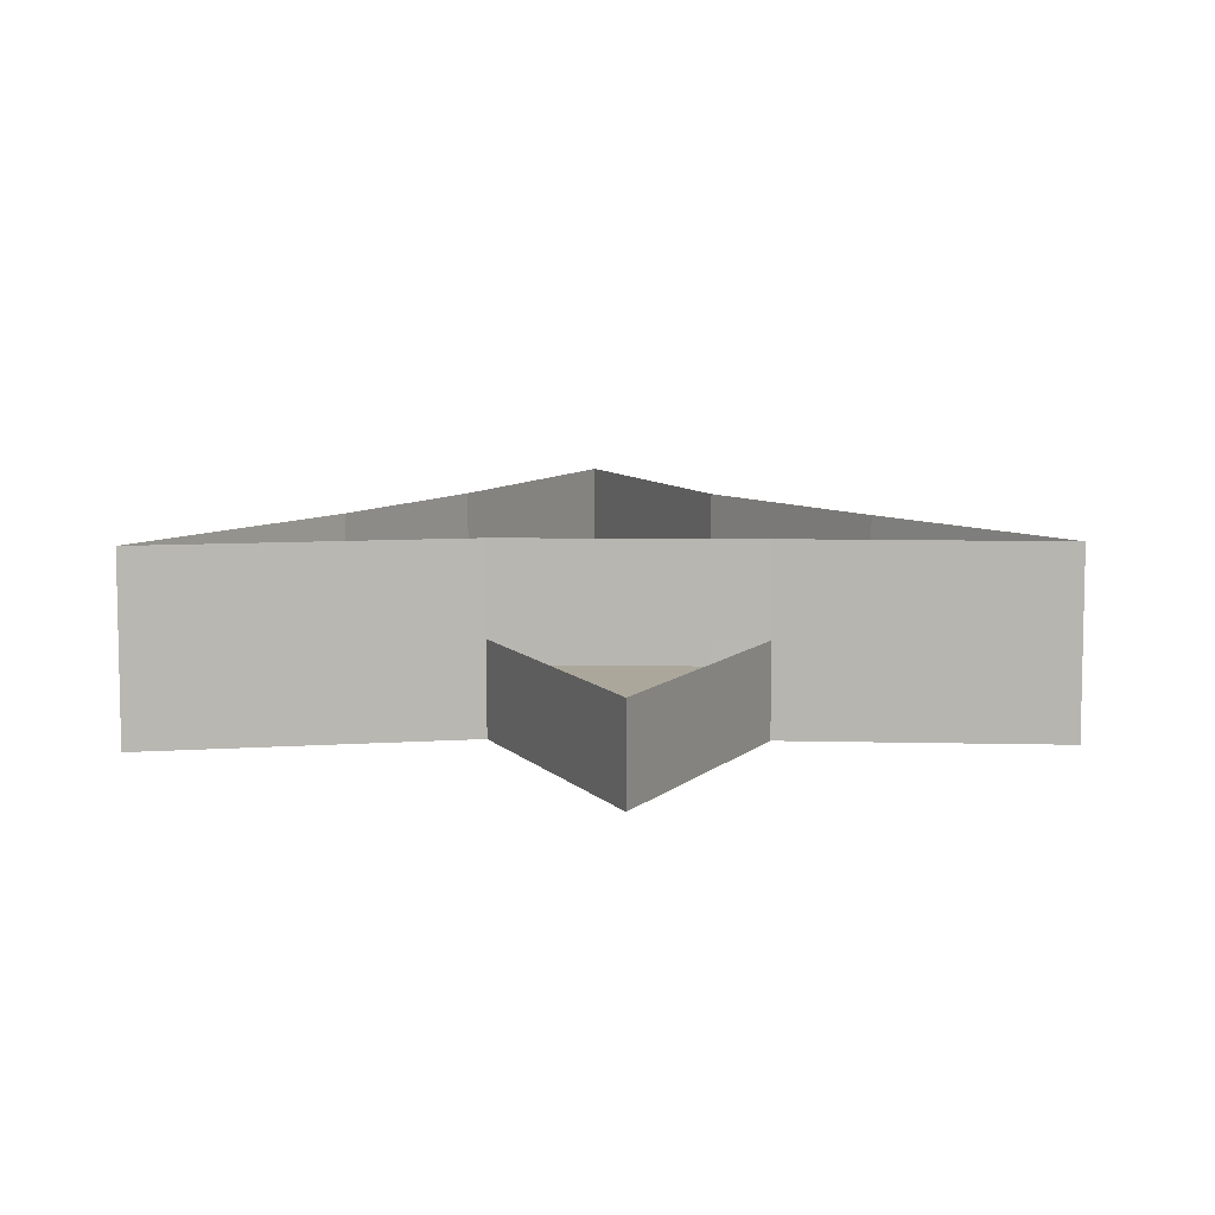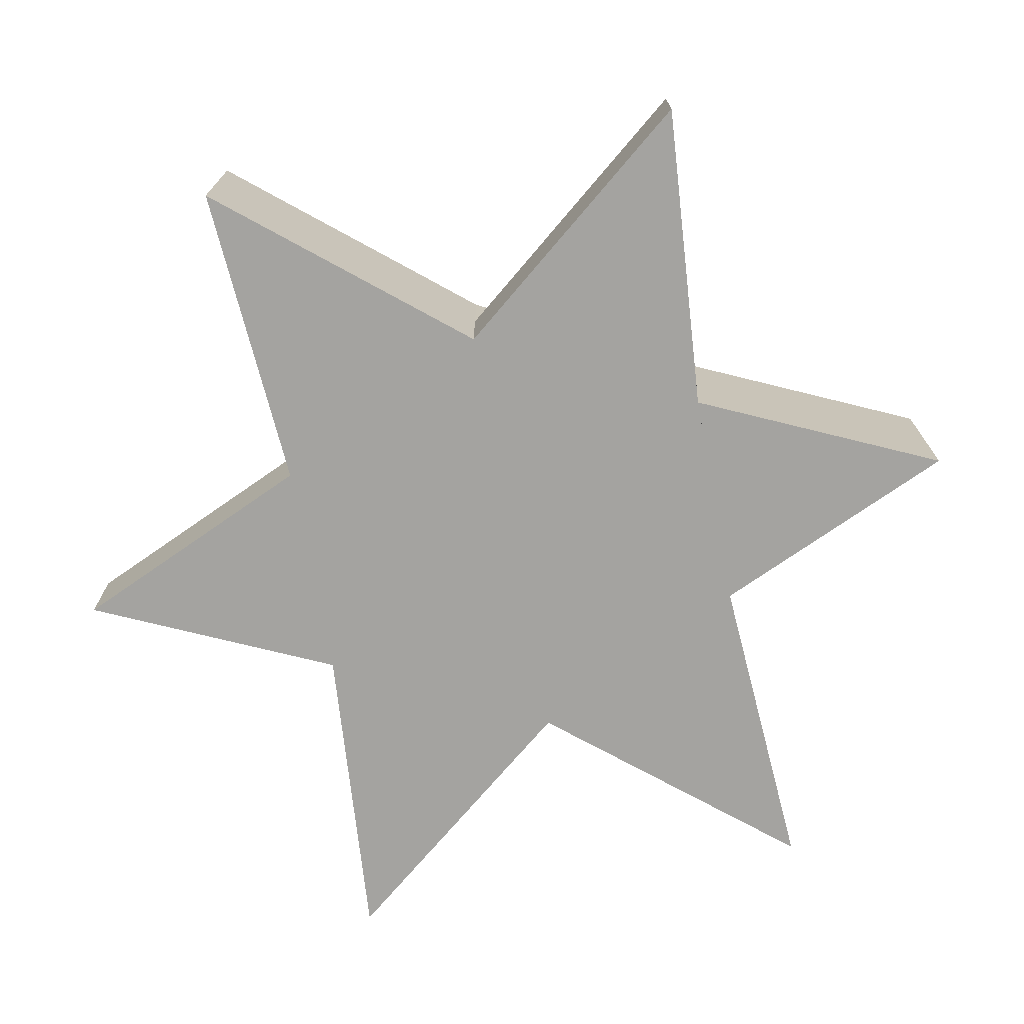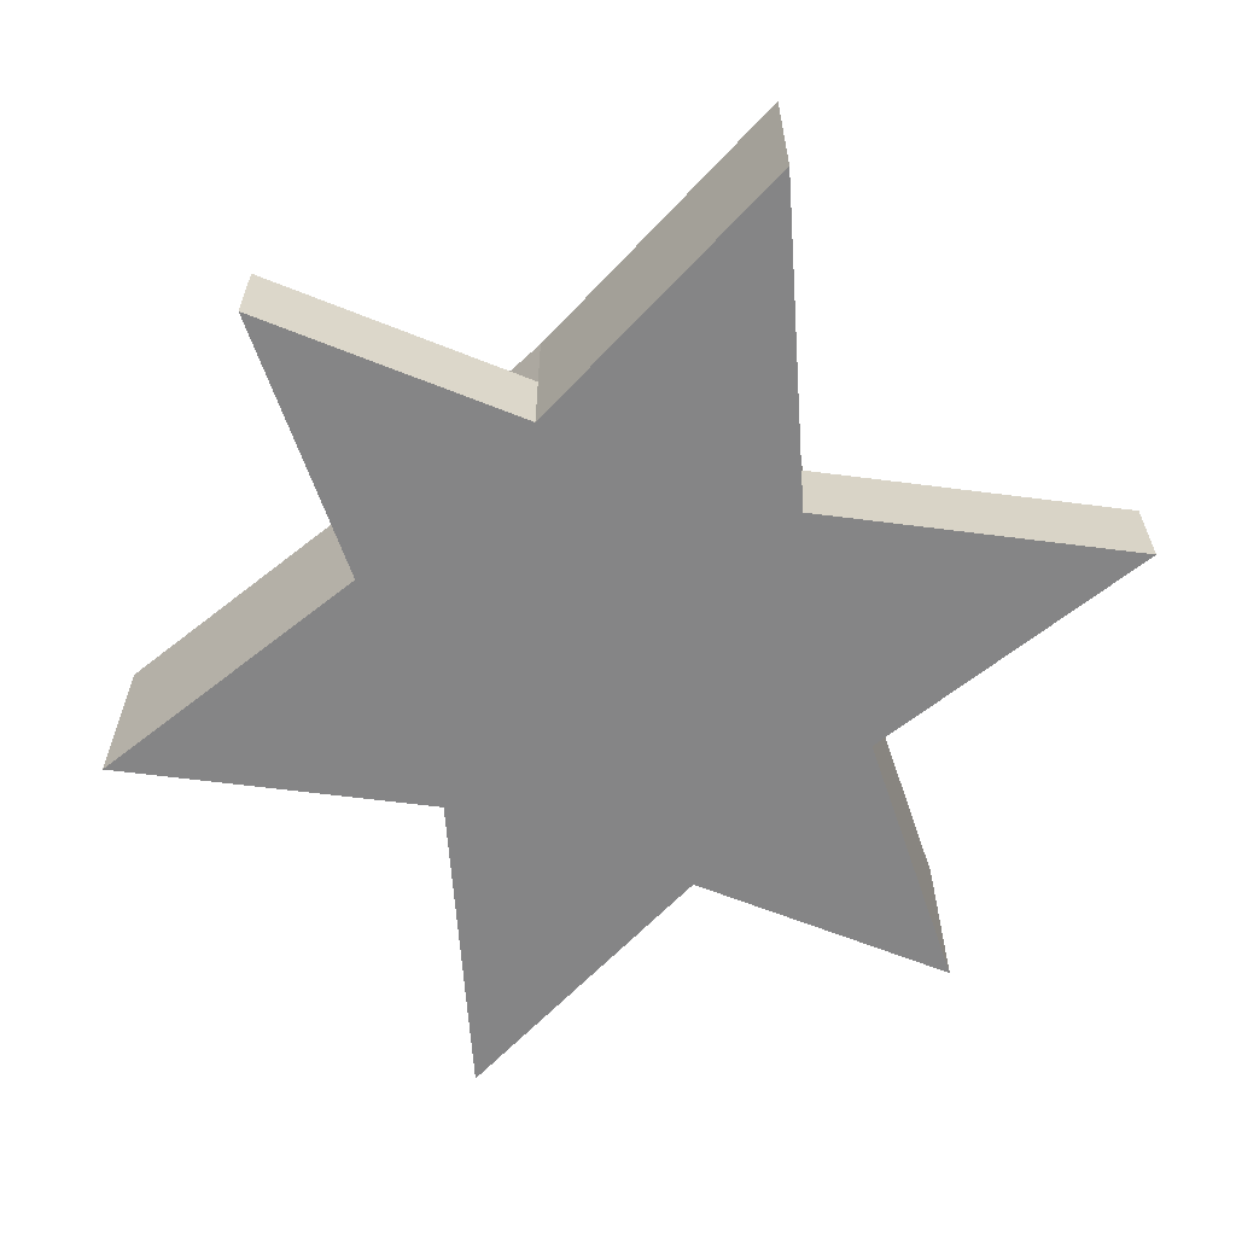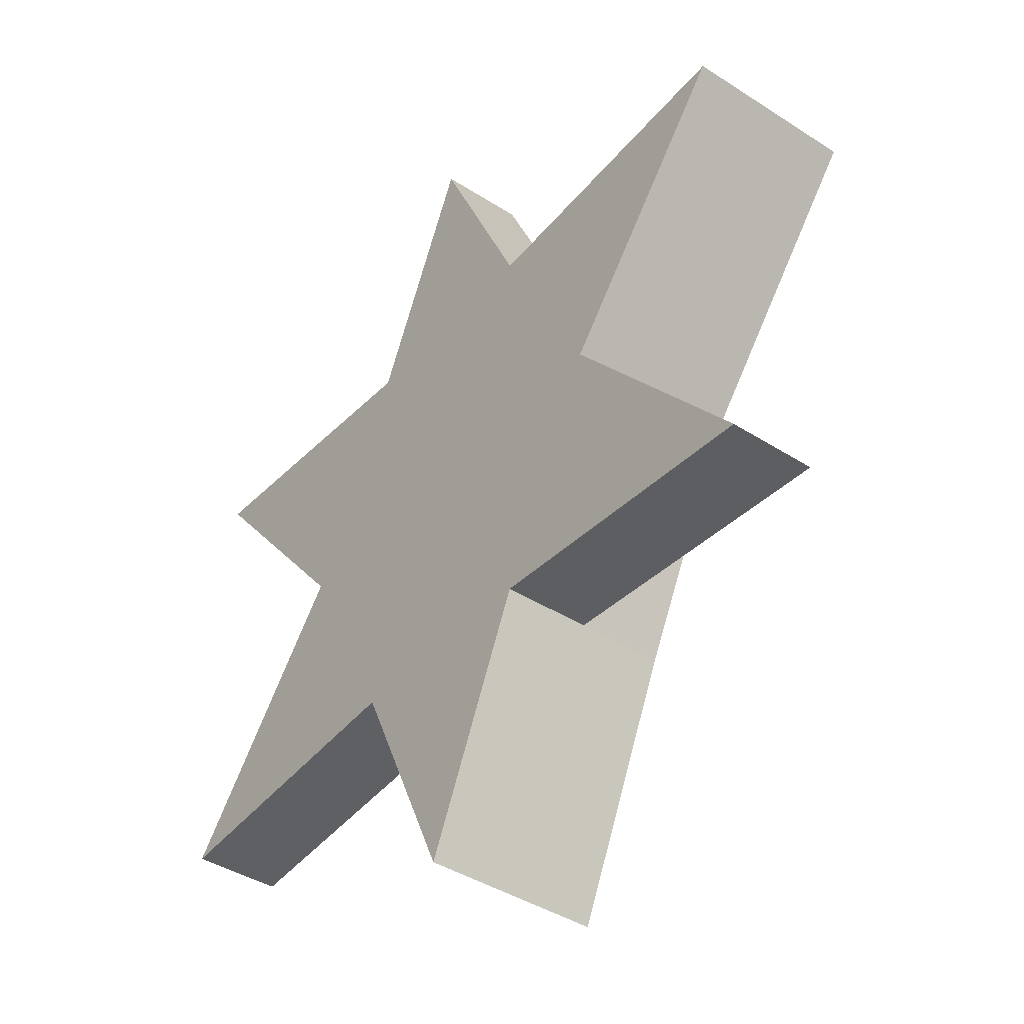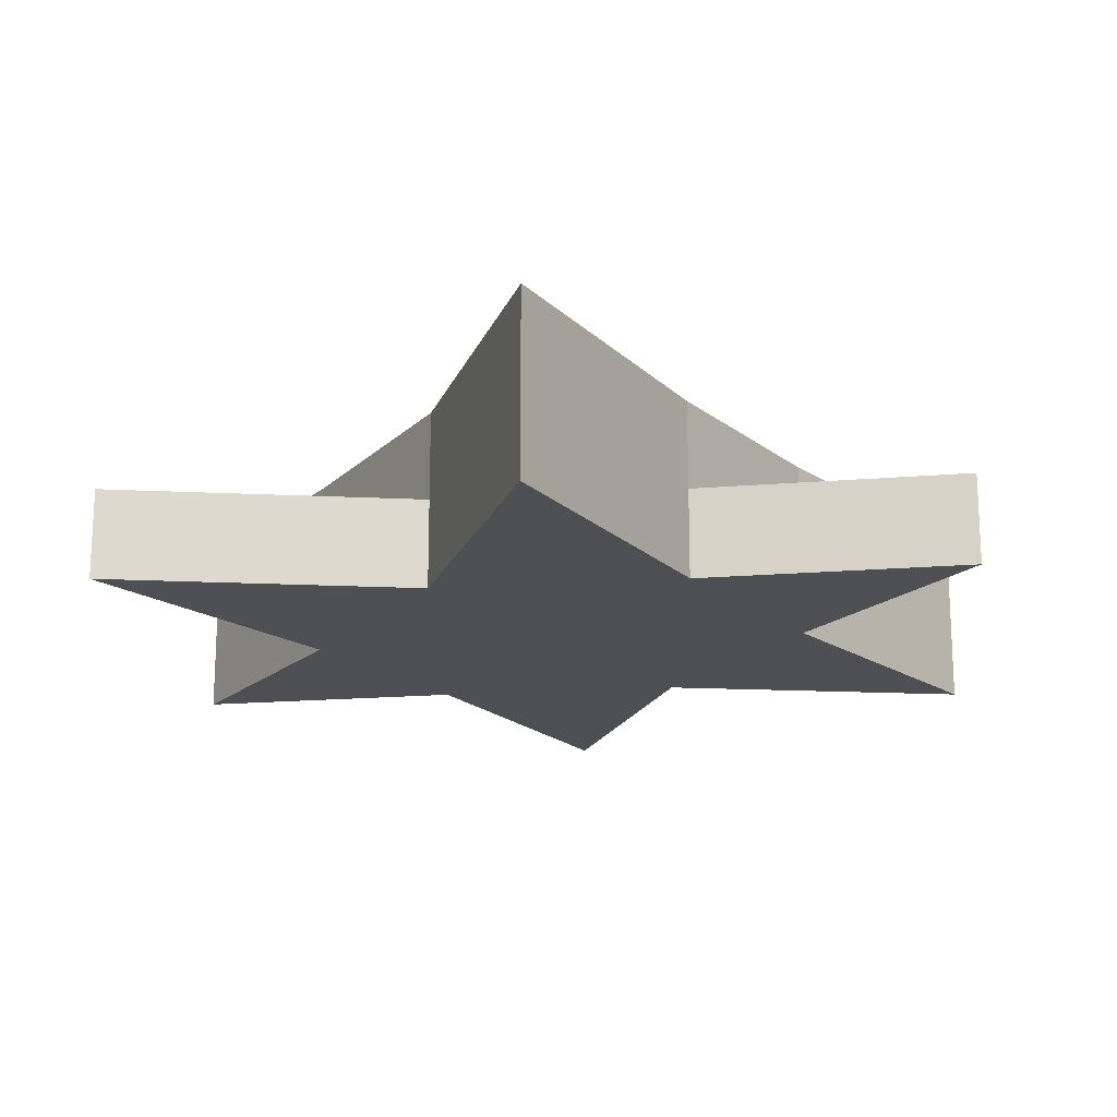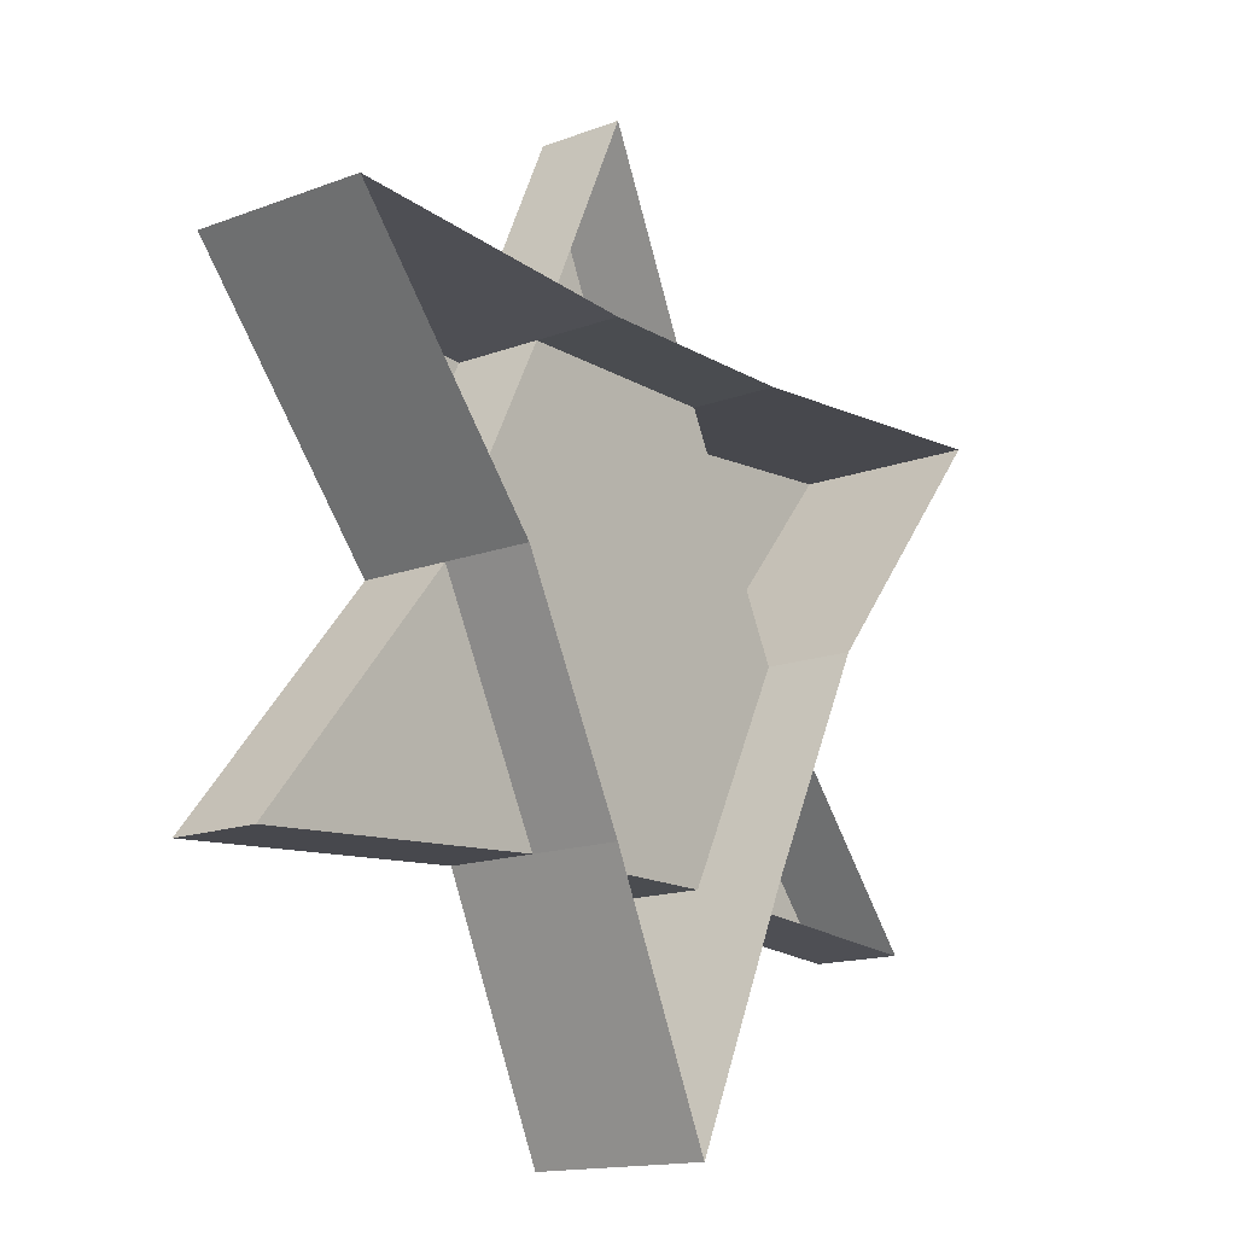
<metadata>
{"format":"obj","ext":"obj","renderer":"f3d","projection":"perspective","resolution":1024,"background":"white","views":[{"elev":8.1,"azim":118.4,"up":"+Y"},{"elev":-72.8,"azim":100.5,"up":"+Y"},{"elev":-61.9,"azim":43.2,"up":"+Y"},{"elev":-41.6,"azim":52.2,"up":"+Z"},{"elev":-17.8,"azim":-56.2,"up":"+Y"},{"elev":-15.1,"azim":128.7,"up":"+Z"}]}
</metadata>
<code>
v 0 -0.0625 0
v -0.03906 -0.0625 0.07812
v -0.07812 -0.0625 0
v -0.03906 -0.0625 -0.07812
v 0.03906 -0.0625 -0.07812
v 0.07812 -0.0625 0
v 0.03906 -0.0625 0.07812
v 0 -0.0625 0.1641
v 0 -0.03125 0.1641
v -0.03906 -0.03125 0.07812
v -0.1484 -0.0625 0.08594
v -0.07812 -0.03125 0
v -0.1484 -0.0625 -0.08594
v -0.1484 -0.03125 -0.08594
v -0.03906 -0.03125 -0.07812
v 0 -0.0625 -0.1641
v 0.03906 -0.03125 -0.07812
v 0.1484 -0.0625 -0.08594
v 0.1484 -0.03125 -0.08594
v 0.07812 -0.03125 0
v 0.1484 -0.0625 0.08594
v 0.03906 -0.03125 0.07812
v -0.03906 0 -0.07812
v 0 0 -0.1641
v 0 -0.03125 -0.1641
v 0.03906 0 -0.07812
v 0.07812 0 0
v 0.1484 0 0.08594
v 0.1484 -0.03125 0.08594
v 0.03906 0 0.07812
v -0.1484 -0.03125 0.08594
v -0.07812 0 0
v -0.03906 0 0.07812
v -0.1484 0 0.08594
v 0.1875 -0.0625 -0.125
v 0.1875 -0.0625 0.25
v -0.1875 -0.0625 -0.125
v 0 -0.0625 0
f 1 2 3
f 1 3 4
f 1 4 5
f 1 5 6
f 1 6 7
f 1 7 8
f 1 8 2
f 3 13 4
f 5 18 6
f 2 8 9
f 2 9 10
f 2 10 3
f 3 10 12
f 3 12 13
f 4 13 14
f 4 14 15
f 4 15 5
f 5 15 17
f 5 17 18
f 6 18 19
f 6 19 20
f 6 20 7
f 7 20 22
f 7 22 8
f 8 22 9
f 12 14 13
f 17 19 18
f 2 10 11
f 4 15 16
f 6 20 21
f 15 23 24
f 15 24 25
f 15 25 16
f 16 25 5
f 16 5 5
f 25 24 26
f 25 26 17
f 25 17 5
f 20 27 28
f 20 28 29
f 20 29 21
f 21 29 7
f 7 29 22
f 22 29 30
f 22 30 10
f 20 17 26
f 20 26 27
f 29 28 30
f 10 31 11
f 11 31 3
f 3 31 12
f 12 31 32
f 12 32 15
f 10 33 34
f 10 34 31
f 31 34 32
f 15 32 23
f 10 30 33
f 2 11 3
f 4 16 5
f 6 21 7
f 2 3 12
f 2 12 10
f 4 5 17
f 4 17 15
f 6 7 22
f 6 22 20
f 22 10 17
f 22 17 20
f 12 15 17
f 12 17 10

</code>
